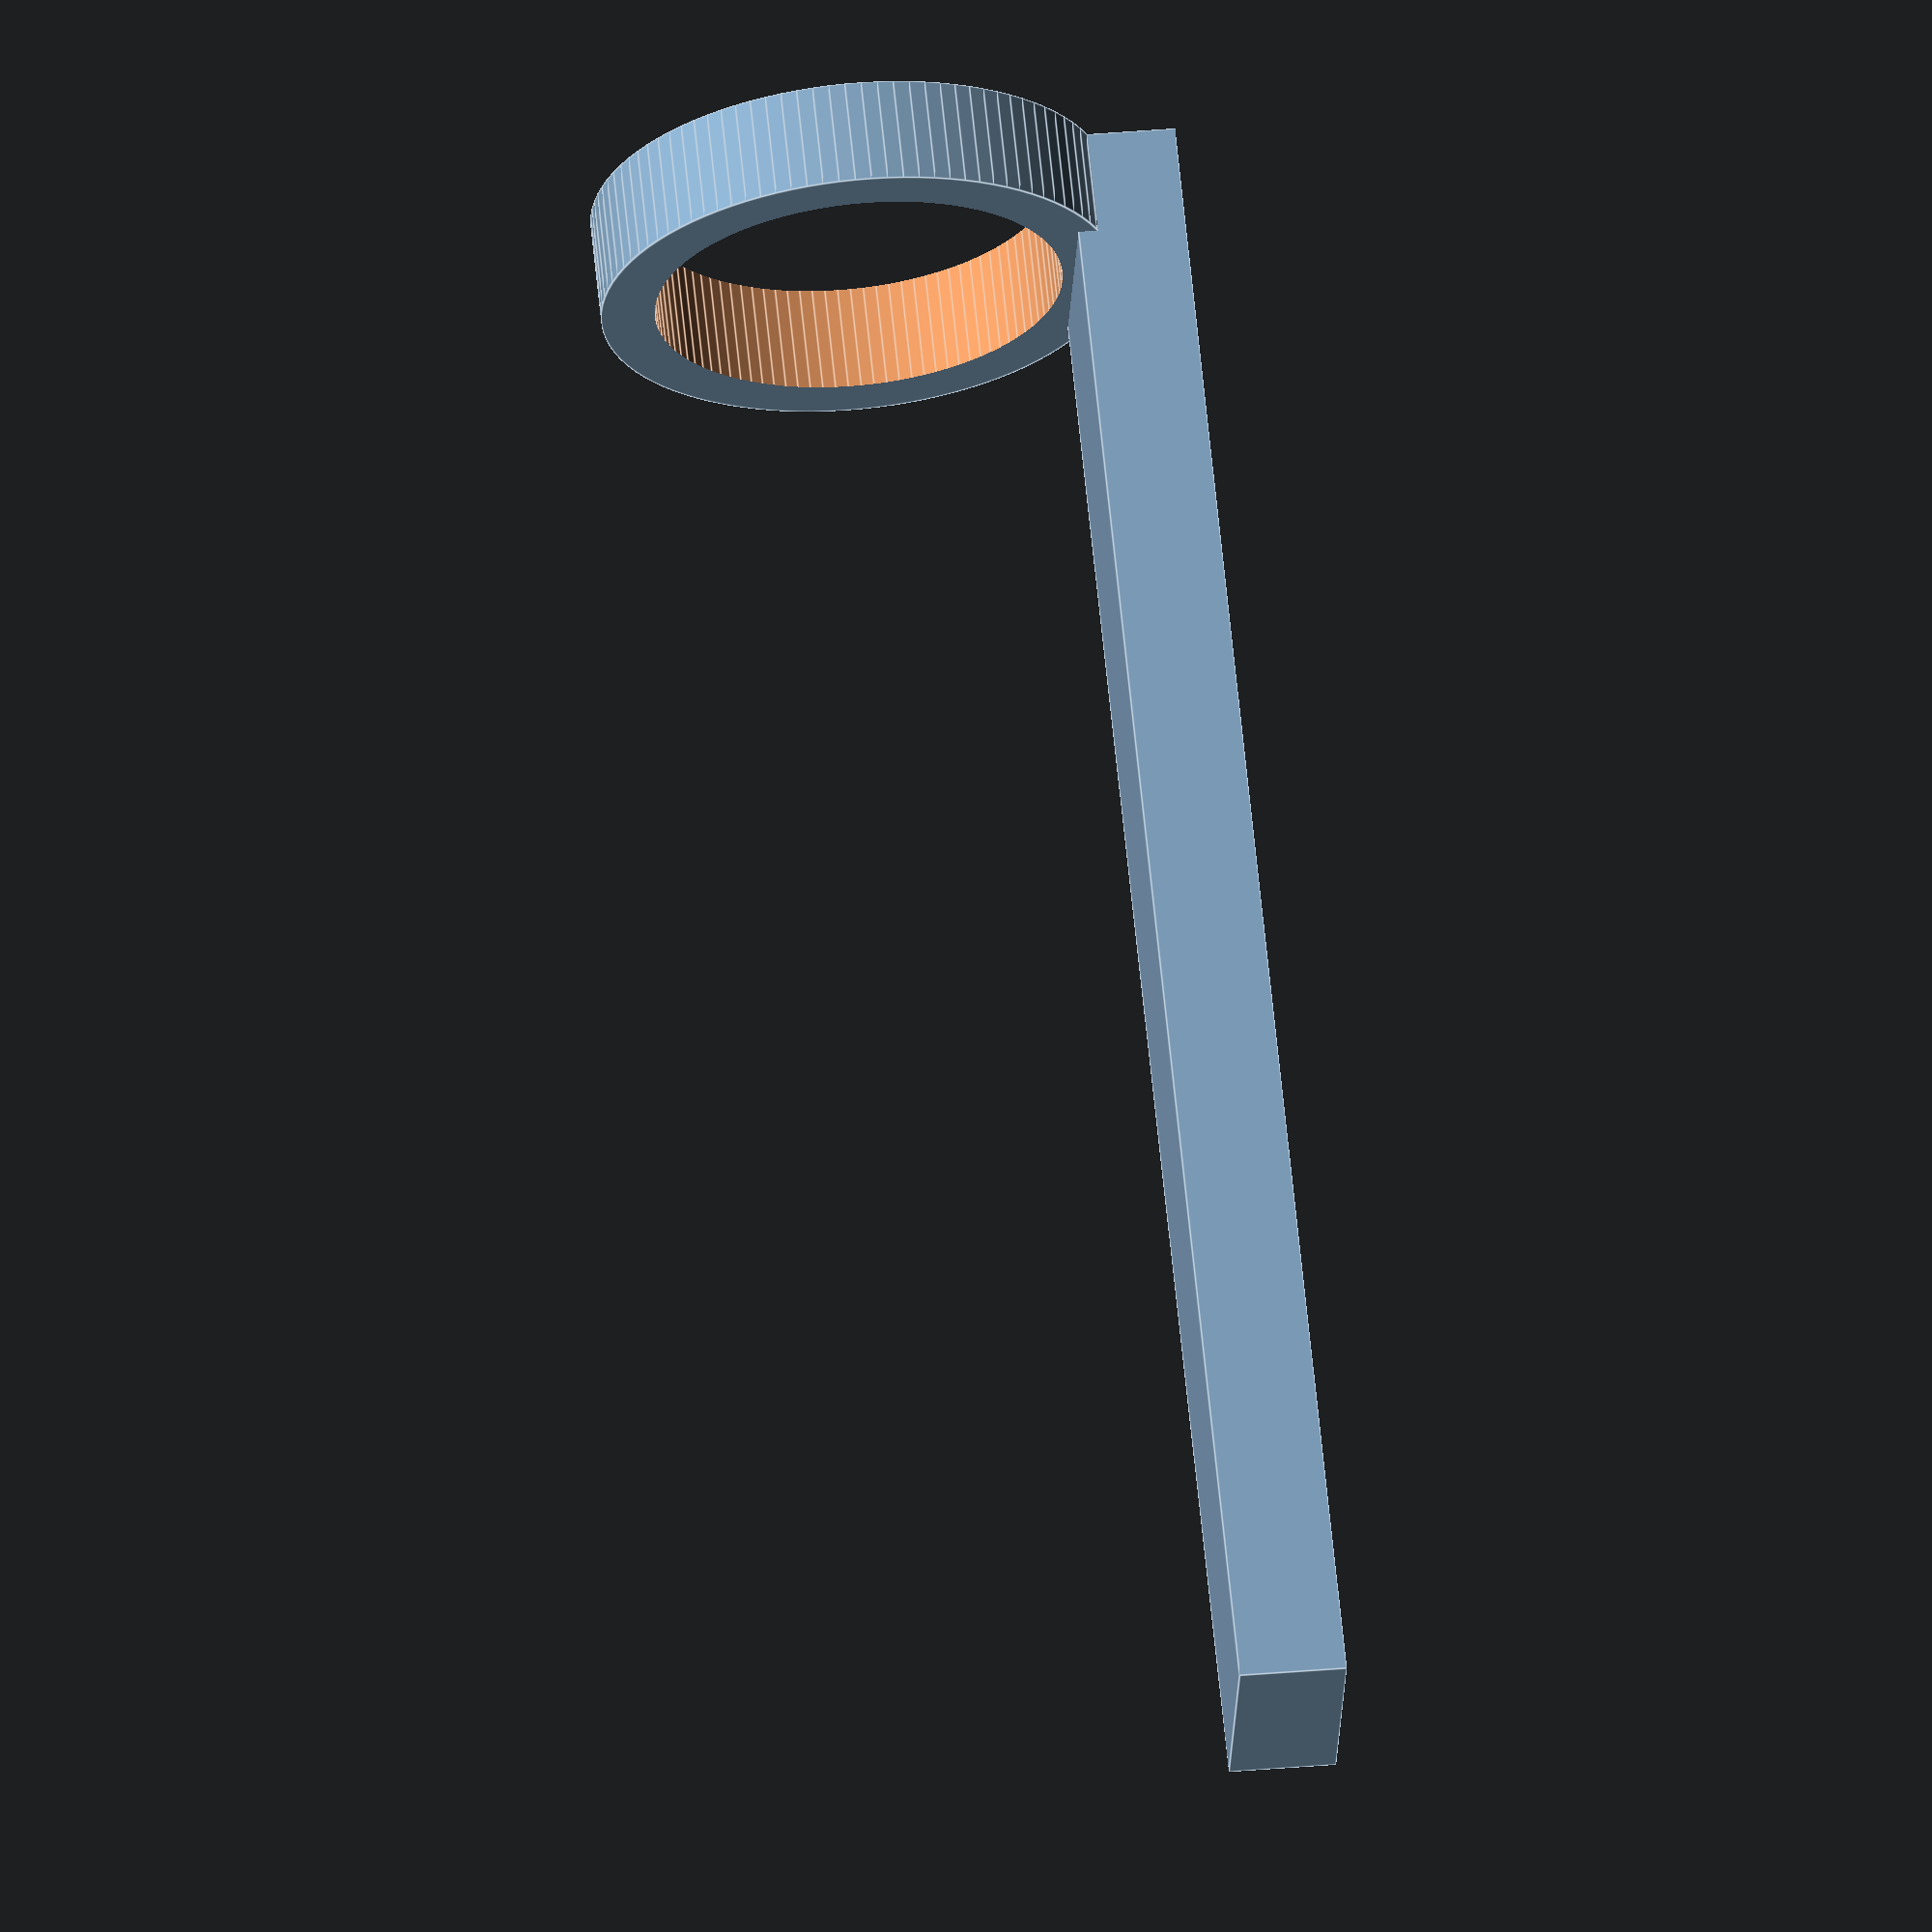
<openscad>
smooth = 100;

module ring() 
{
  difference() {
    cylinder(h = 5, d = 24, $fn = smooth);
    translate([0,0,-1]) cylinder(h = 7, d = 19, $fn = smooth);
  }
}

module strip_base()
{
  cube(size = [80,10,5]);
}

rotate([0,90,0]) ring();
translate([0,-5,10]) strip_base();
</openscad>
<views>
elev=143.3 azim=333.2 roll=276.4 proj=o view=edges
</views>
